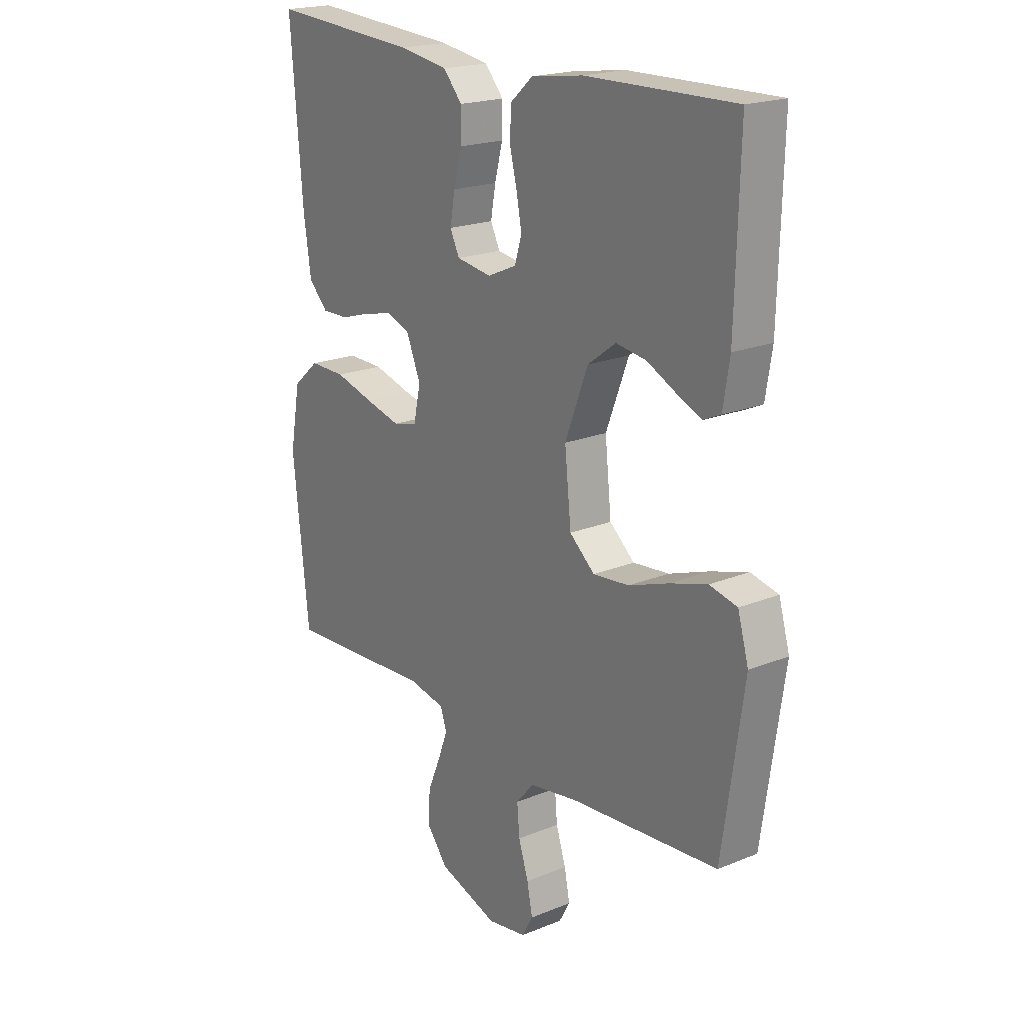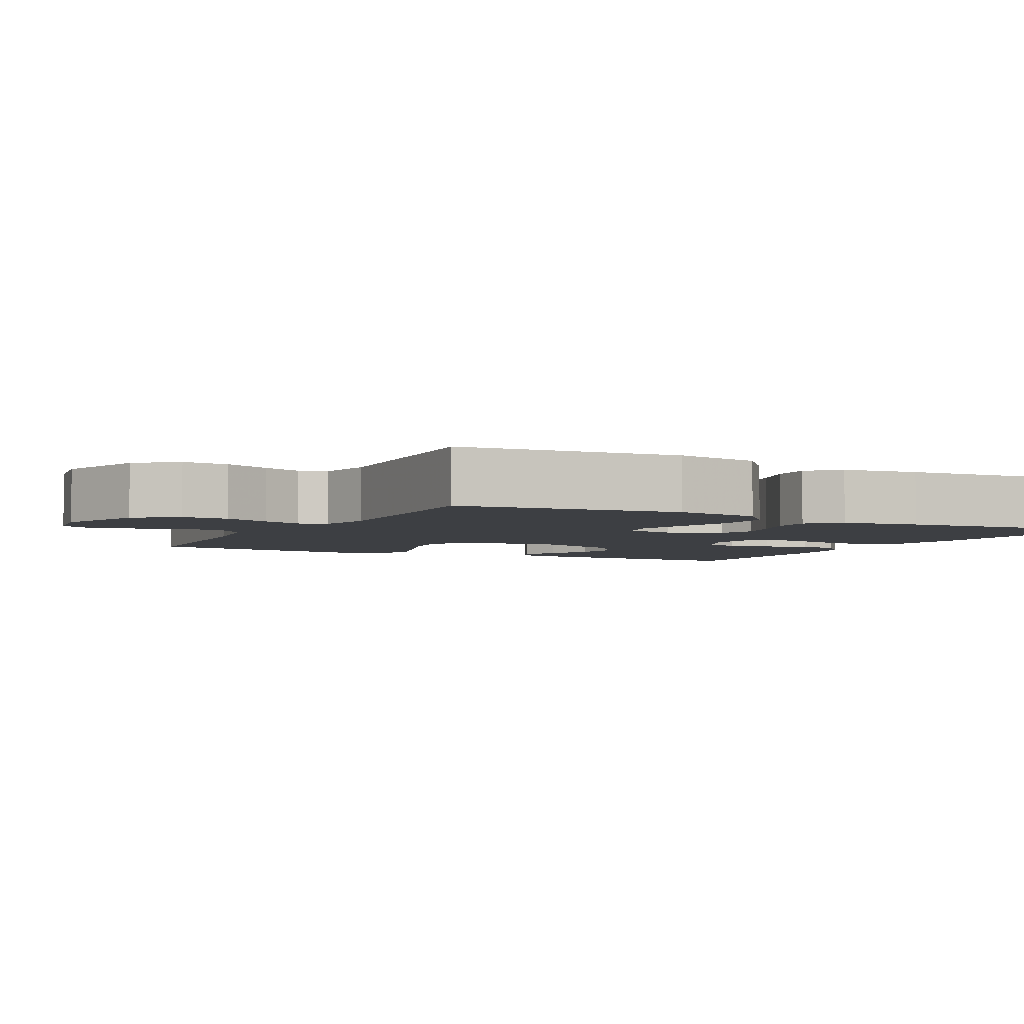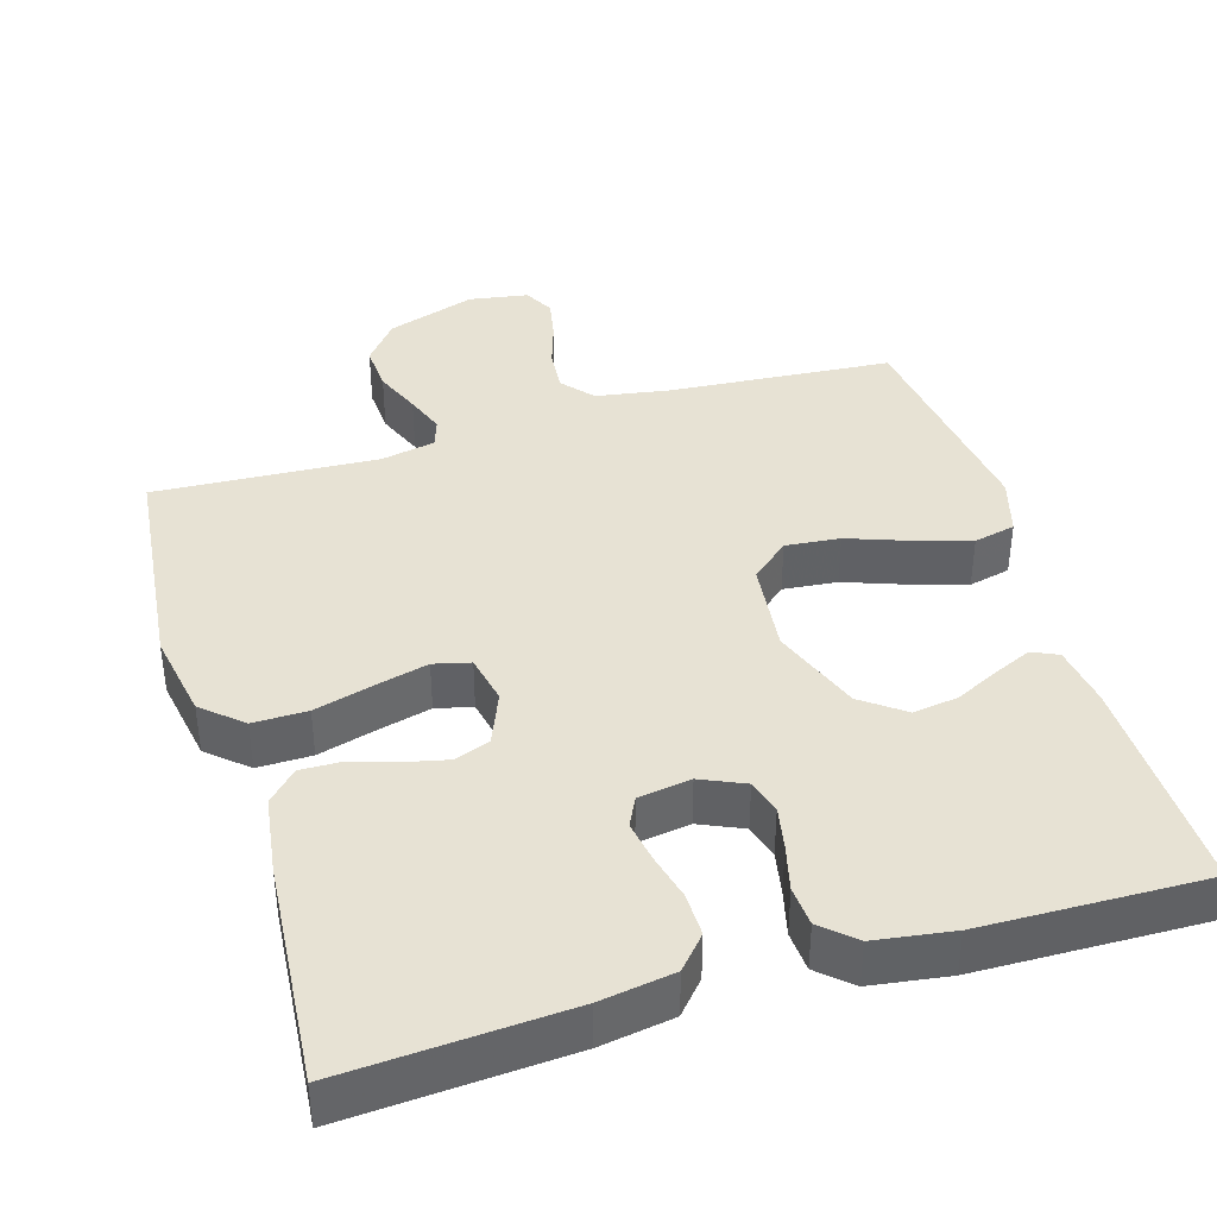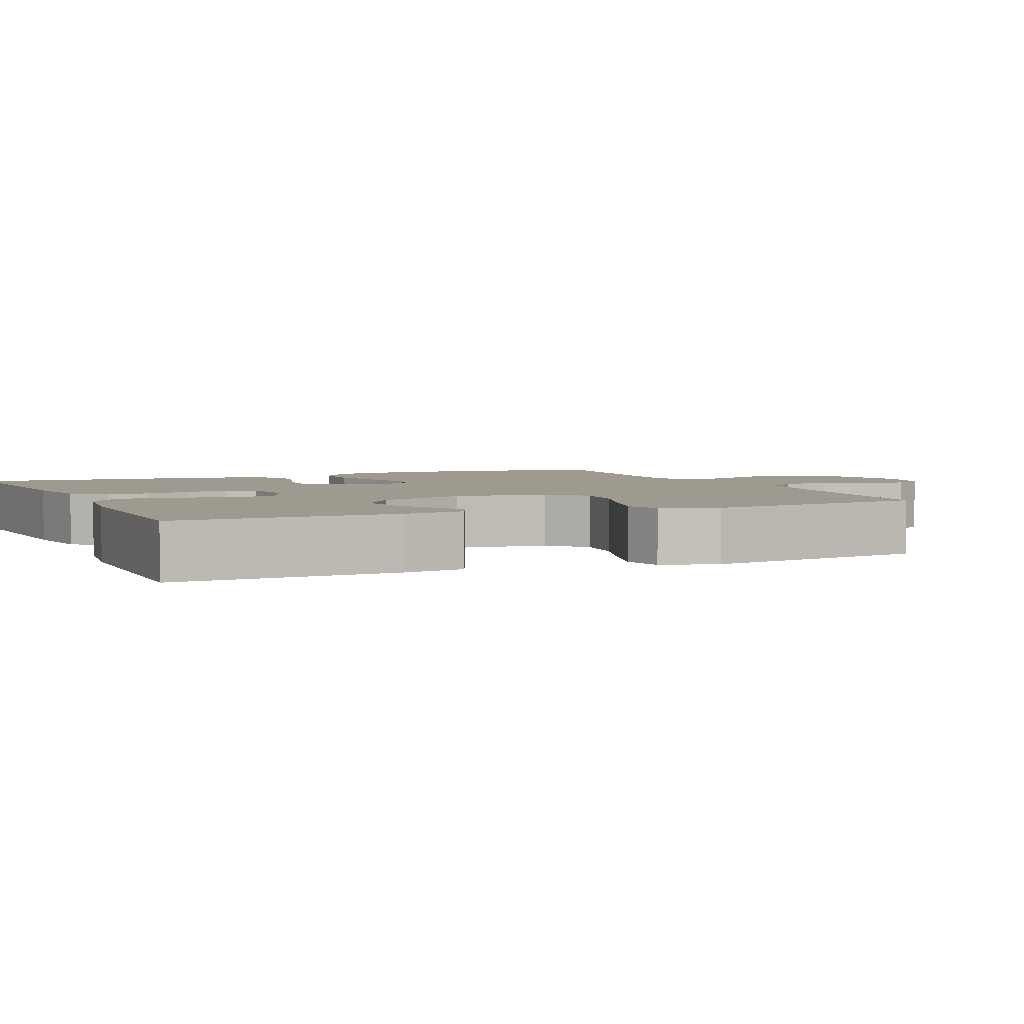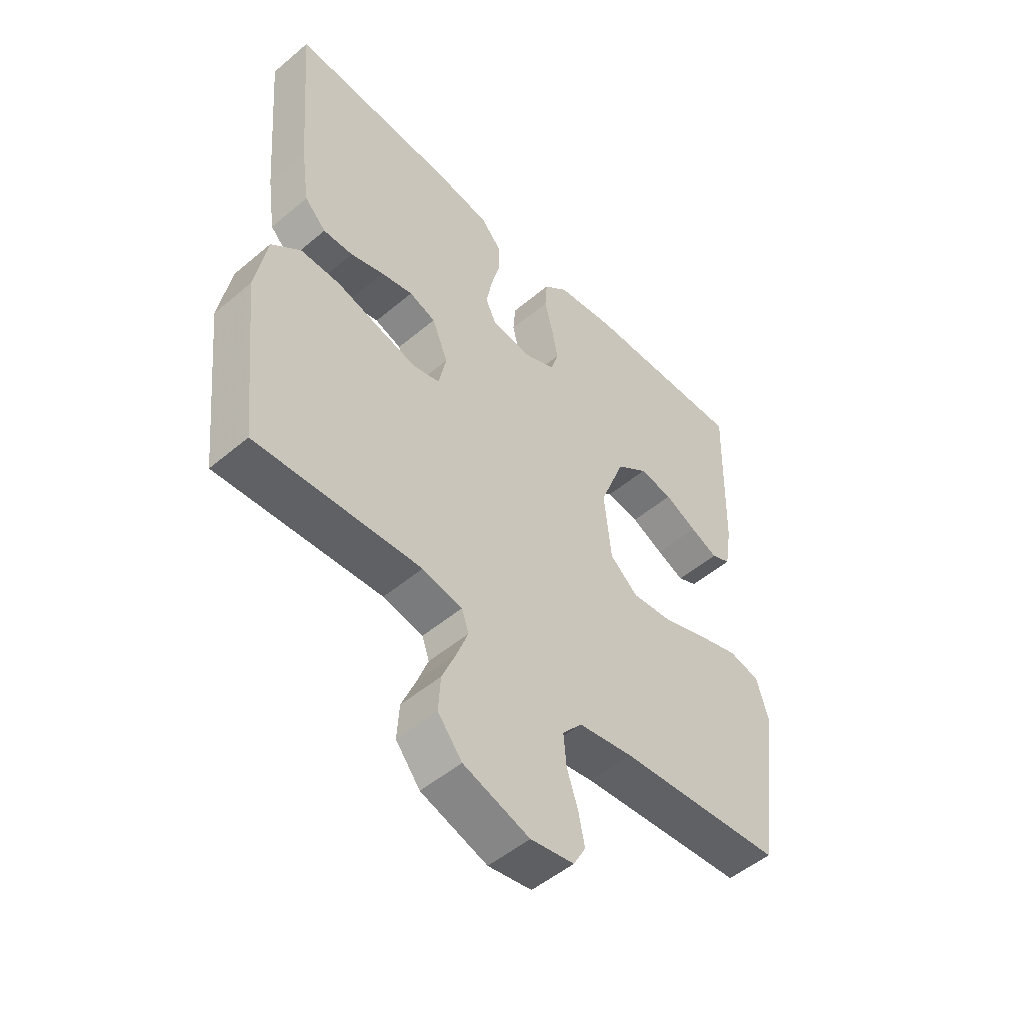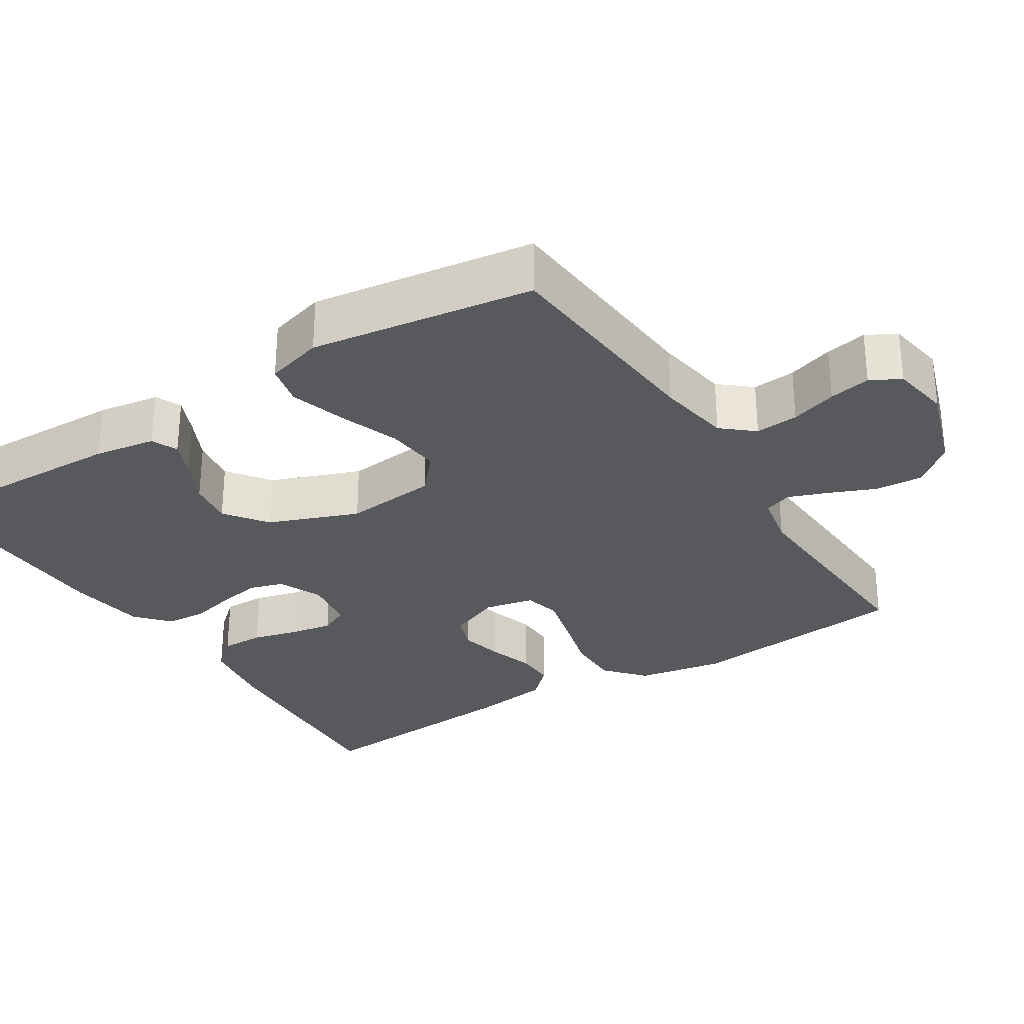
<metadata>
{"format":"obj","ext":"obj","renderer":"f3d","projection":"perspective","resolution":1024,"background":"white","views":[{"elev":20.1,"azim":53.1,"up":"+Z"},{"elev":-4.0,"azim":-117.6,"up":"+Y"},{"elev":40.0,"azim":-16.6,"up":"+Y"},{"elev":3.6,"azim":66.1,"up":"+Y"},{"elev":-50.9,"azim":-47.4,"up":"+Z"},{"elev":-29.7,"azim":122.4,"up":"+Y"}]}
</metadata>
<code>
v -0.5 0.07 0.5
v -0.2 0.07 0.48
v -0.101 0.07 0.464
v -0.063 0.07 0.421
v -0.064 0.07 0.363
v -0.08 0.07 0.301
v -0.09 0.07 0.245
v -0.071 0.07 0.206
v 0 0.07 0.195
v 0.059 0.07 0.221
v 0.073 0.07 0.267
v 0.062 0.07 0.325
v 0.047 0.07 0.386
v 0.051 0.07 0.44
v 0.095 0.07 0.479
v 0.2 0.07 0.494
v 0.5 0.07 0.5
v 0.492 0.07 0.2
v 0.479 0.07 0.118
v 0.444 0.07 0.102
v 0.394 0.07 0.124
v 0.335 0.07 0.153
v 0.274 0.07 0.162
v 0.217 0.07 0.12
v 0.171 0.07 0
v 0.184 0.07 -0.125
v 0.235 0.07 -0.169
v 0.308 0.07 -0.162
v 0.389 0.07 -0.133
v 0.465 0.07 -0.11
v 0.521 0.07 -0.123
v 0.543 0.07 -0.2
v 0.5 0.07 -0.5
v 0.2 0.07 -0.523
v 0.101 0.07 -0.539
v 0.065 0.07 -0.581
v 0.07 0.07 -0.639
v 0.09 0.07 -0.701
v 0.101 0.07 -0.757
v 0.079 0.07 -0.797
v 0 0.07 -0.81
v -0.12 0.07 -0.77
v -0.164 0.07 -0.715
v -0.16 0.07 -0.652
v -0.134 0.07 -0.59
v -0.114 0.07 -0.537
v -0.127 0.07 -0.499
v -0.2 0.07 -0.484
v -0.5 0.07 -0.5
v -0.532 0.07 -0.2
v -0.511 0.07 -0.083
v -0.458 0.07 -0.037
v -0.385 0.07 -0.038
v -0.306 0.07 -0.06
v -0.235 0.07 -0.078
v -0.186 0.07 -0.066
v -0.172 0.07 0
v -0.201 0.07 0.071
v -0.249 0.07 0.088
v -0.307 0.07 0.075
v -0.368 0.07 0.056
v -0.422 0.07 0.055
v -0.461 0.07 0.095
v -0.476 0.07 0.2
v -0.5 0 0.5
v -0.2 0 0.48
v -0.101 0 0.464
v -0.063 0 0.421
v -0.064 0 0.363
v -0.08 0 0.301
v -0.09 0 0.245
v -0.071 0 0.206
v 0 0 0.195
v 0.059 0 0.221
v 0.073 0 0.267
v 0.062 0 0.325
v 0.047 0 0.386
v 0.051 0 0.44
v 0.095 0 0.479
v 0.2 0 0.494
v 0.5 0 0.5
v 0.492 0 0.2
v 0.479 0 0.118
v 0.444 0 0.102
v 0.394 0 0.124
v 0.335 0 0.153
v 0.274 0 0.162
v 0.217 0 0.12
v 0.171 0 0
v 0.184 0 -0.125
v 0.235 0 -0.169
v 0.308 0 -0.162
v 0.389 0 -0.133
v 0.465 0 -0.11
v 0.521 0 -0.123
v 0.543 0 -0.2
v 0.5 0 -0.5
v 0.2 0 -0.523
v 0.101 0 -0.539
v 0.065 0 -0.581
v 0.07 0 -0.639
v 0.09 0 -0.701
v 0.101 0 -0.757
v 0.079 0 -0.797
v 0 0 -0.81
v -0.12 0 -0.77
v -0.164 0 -0.715
v -0.16 0 -0.652
v -0.134 0 -0.59
v -0.114 0 -0.537
v -0.127 0 -0.499
v -0.2 0 -0.484
v -0.5 0 -0.5
v -0.532 0 -0.2
v -0.511 0 -0.083
v -0.458 0 -0.037
v -0.385 0 -0.038
v -0.306 0 -0.06
v -0.235 0 -0.078
v -0.186 0 -0.066
v -0.172 0 0
v -0.201 0 0.071
v -0.249 0 0.088
v -0.307 0 0.075
v -0.368 0 0.056
v -0.422 0 0.055
v -0.461 0 0.095
v -0.476 0 0.2
f 4 5 6
f 3 4 6
f 2 3 6
f 1 2 6
f 64 1 6
f 63 64 6
f 62 63 6
f 61 62 6
f 60 61 6
f 59 60 6 7
f 58 59 7 8
f 57 58 8 9
f 56 57 9 10
f 52 53 54
f 51 52 54
f 50 51 54
f 49 50 54
f 48 49 54
f 47 48 54 55
f 46 47 55 56
f 43 44 45
f 42 43 45
f 41 42 45
f 40 41 45
f 39 40 45
f 38 39 45
f 37 38 45
f 36 37 45 46
f 46 56 10
f 36 46 10
f 35 36 10
f 32 33 34
f 31 32 34
f 30 31 34
f 29 30 34
f 28 29 34
f 27 28 34 35
f 20 21 22
f 19 20 22
f 18 19 22
f 17 18 22
f 16 17 22
f 15 16 22
f 14 15 22
f 13 14 22
f 12 13 22
f 11 12 22 23
f 10 11 23 24
f 26 27 35
f 25 26 35 10
f 10 24 25
f 70 69 68
f 70 68 67
f 70 67 66
f 70 66 65
f 70 65 128
f 70 128 127
f 70 127 126
f 70 126 125
f 70 125 124
f 71 70 124 123
f 72 71 123 122
f 73 72 122 121
f 74 73 121 120
f 118 117 116
f 118 116 115
f 118 115 114
f 118 114 113
f 118 113 112
f 119 118 112 111
f 120 119 111 110
f 109 108 107
f 109 107 106
f 109 106 105
f 109 105 104
f 109 104 103
f 109 103 102
f 109 102 101
f 110 109 101 100
f 74 120 110
f 74 110 100
f 74 100 99
f 98 97 96
f 98 96 95
f 98 95 94
f 98 94 93
f 98 93 92
f 99 98 92 91
f 86 85 84
f 86 84 83
f 86 83 82
f 86 82 81
f 86 81 80
f 86 80 79
f 86 79 78
f 86 78 77
f 86 77 76
f 87 86 76 75
f 88 87 75 74
f 99 91 90
f 74 99 90 89
f 89 88 74
f 1 65 66 2
f 2 66 67 3
f 3 67 68 4
f 4 68 69 5
f 5 69 70 6
f 6 70 71 7
f 7 71 72 8
f 8 72 73 9
f 9 73 74 10
f 10 74 75 11
f 11 75 76 12
f 12 76 77 13
f 13 77 78 14
f 14 78 79 15
f 15 79 80 16
f 16 80 81 17
f 17 81 82 18
f 18 82 83 19
f 19 83 84 20
f 20 84 85 21
f 21 85 86 22
f 22 86 87 23
f 23 87 88 24
f 24 88 89 25
f 25 89 90 26
f 26 90 91 27
f 27 91 92 28
f 28 92 93 29
f 29 93 94 30
f 30 94 95 31
f 31 95 96 32
f 32 96 97 33
f 33 97 98 34
f 34 98 99 35
f 35 99 100 36
f 36 100 101 37
f 37 101 102 38
f 38 102 103 39
f 39 103 104 40
f 40 104 105 41
f 41 105 106 42
f 42 106 107 43
f 43 107 108 44
f 44 108 109 45
f 45 109 110 46
f 46 110 111 47
f 47 111 112 48
f 48 112 113 49
f 49 113 114 50
f 50 114 115 51
f 51 115 116 52
f 52 116 117 53
f 53 117 118 54
f 54 118 119 55
f 55 119 120 56
f 56 120 121 57
f 57 121 122 58
f 58 122 123 59
f 59 123 124 60
f 60 124 125 61
f 61 125 126 62
f 62 126 127 63
f 63 127 128 64
f 64 128 65 1

</code>
